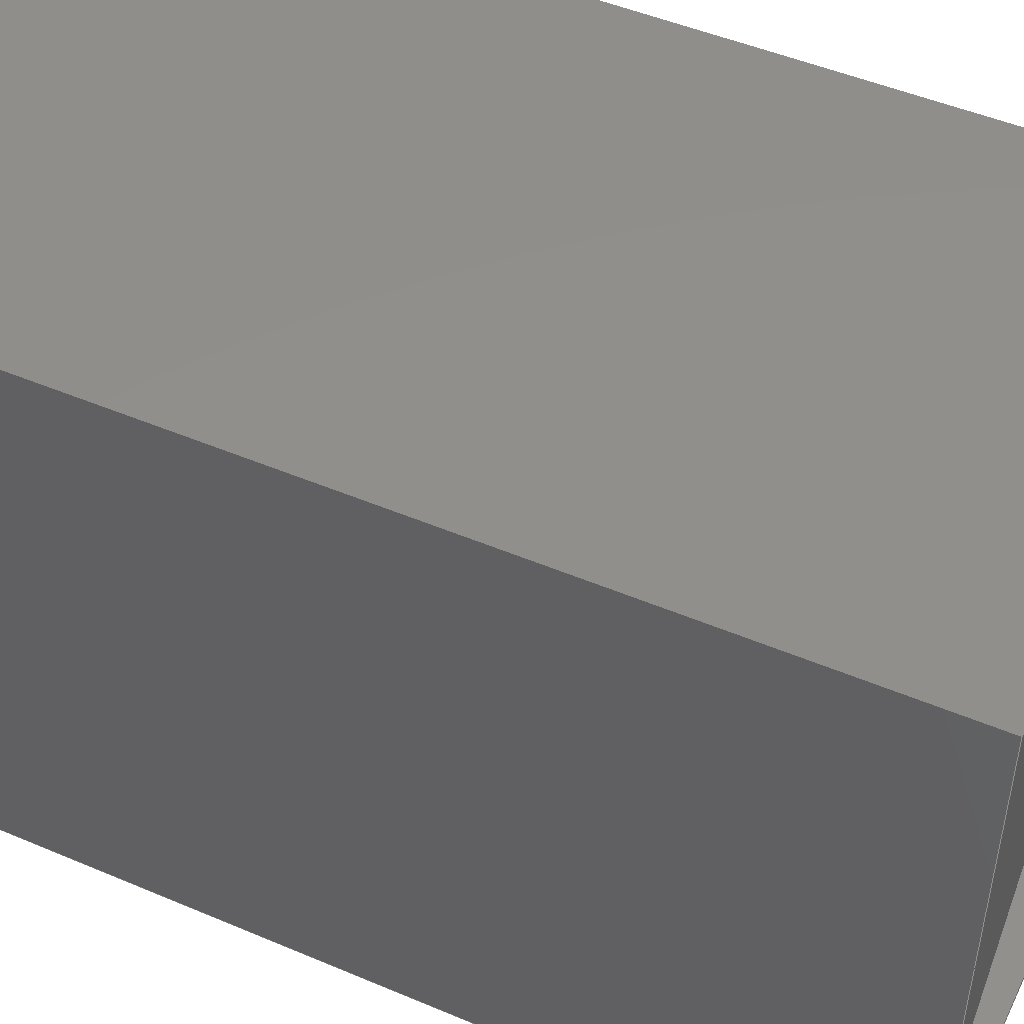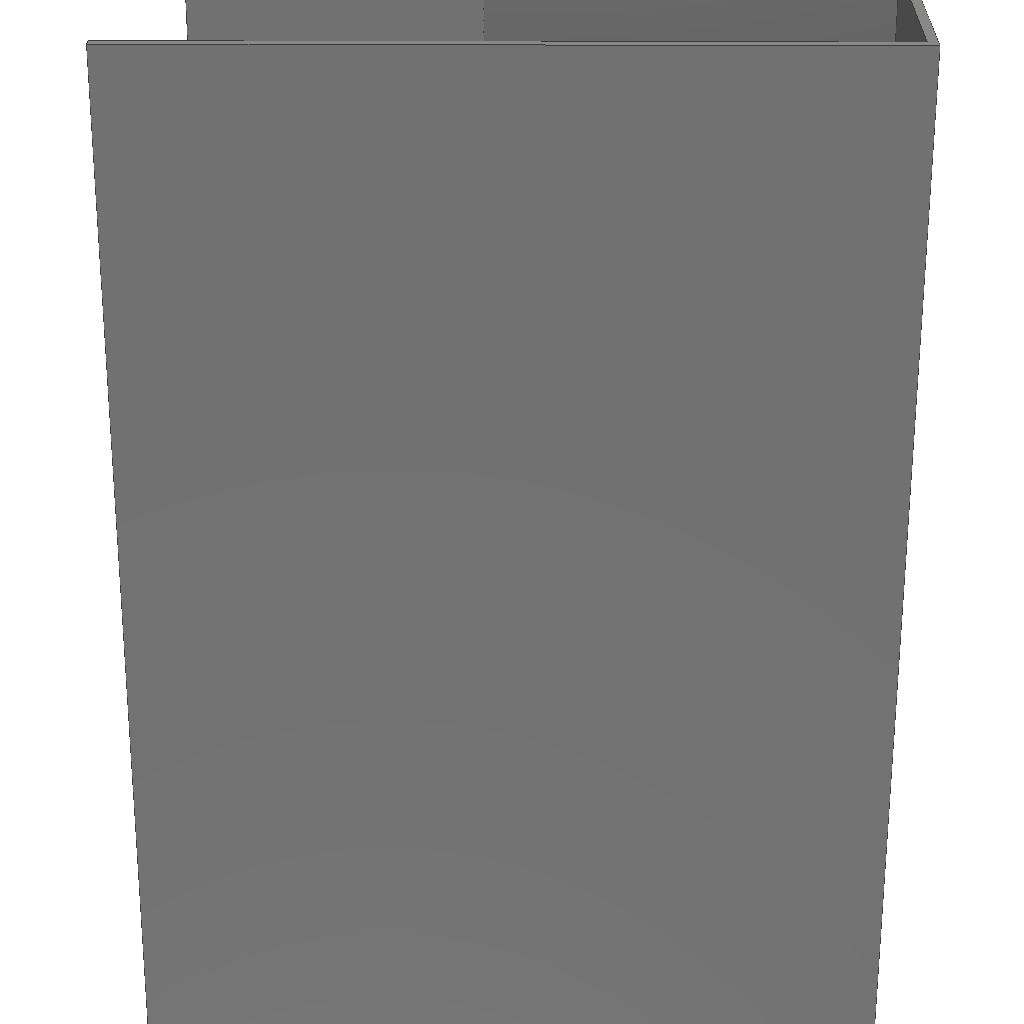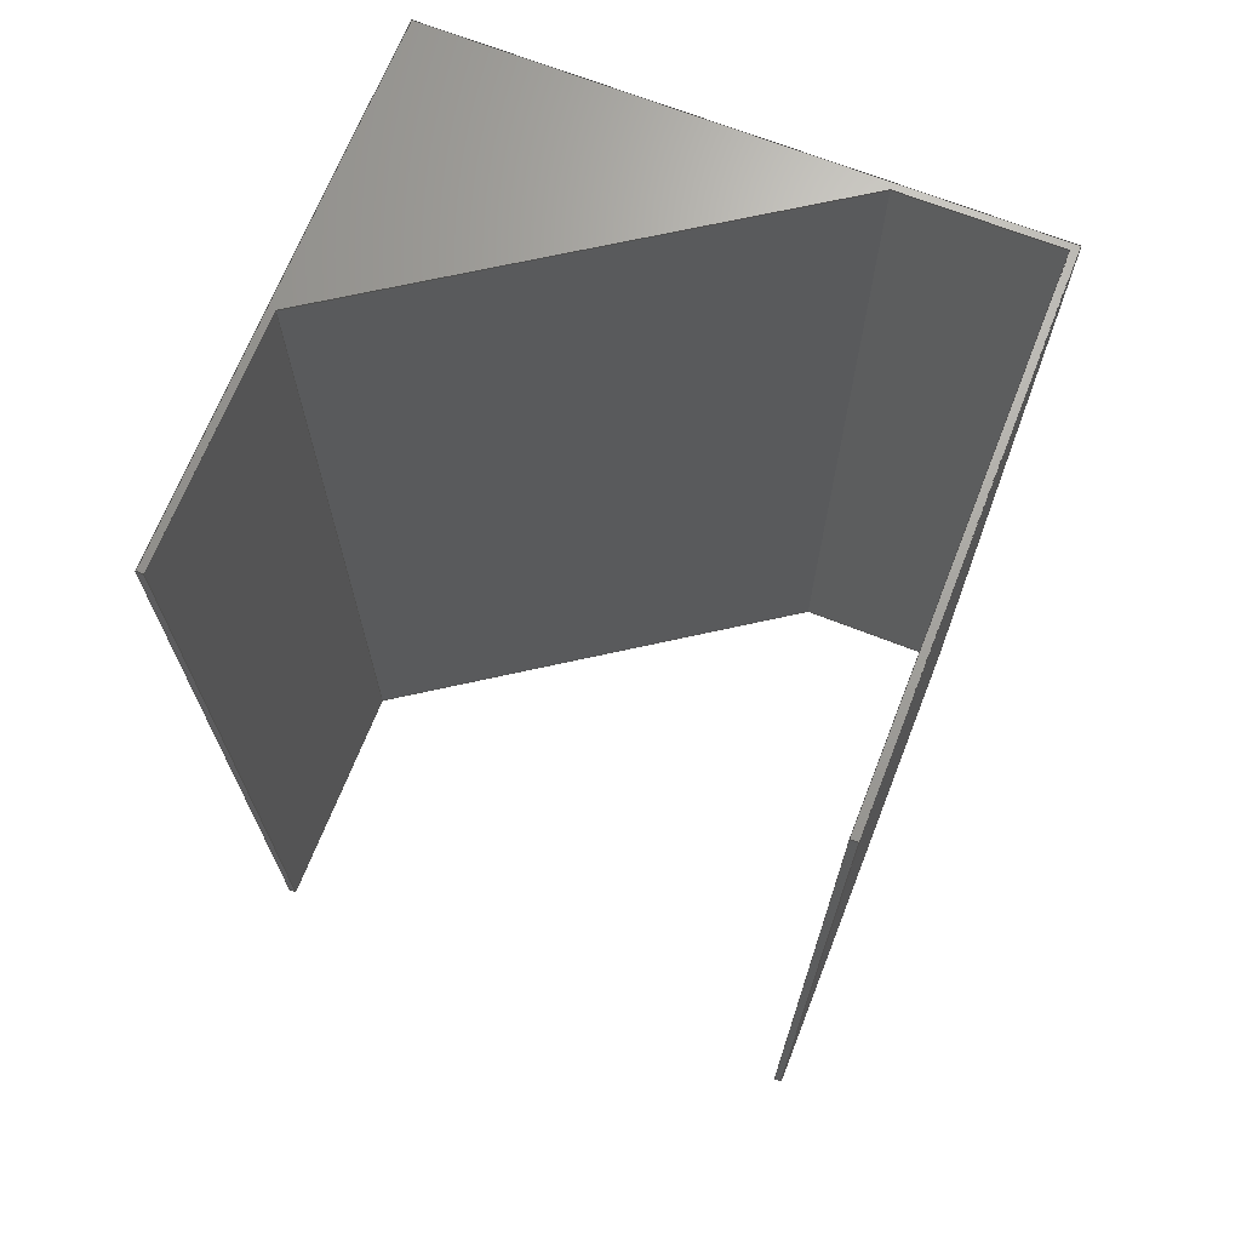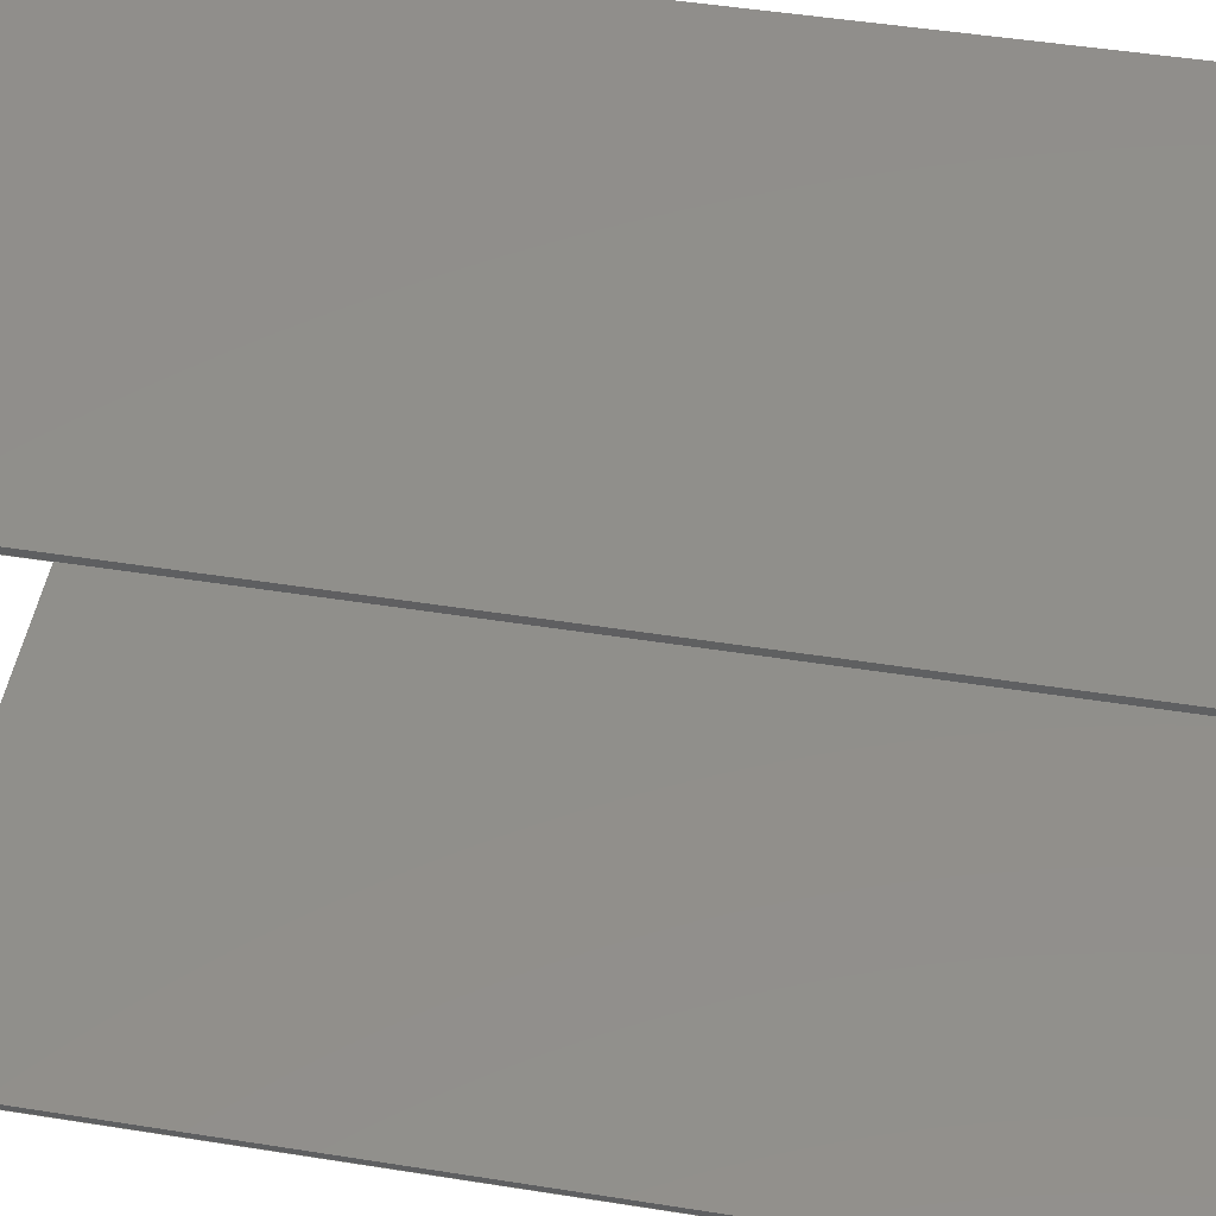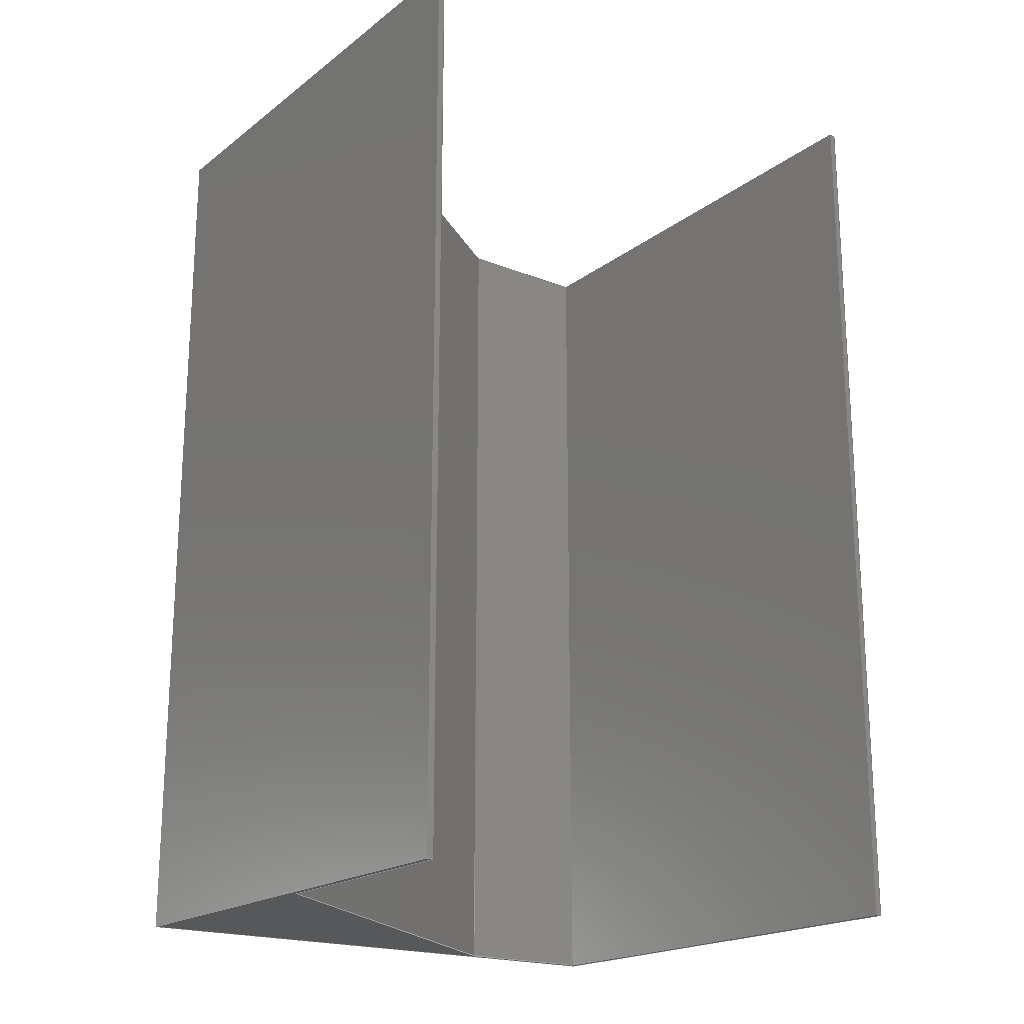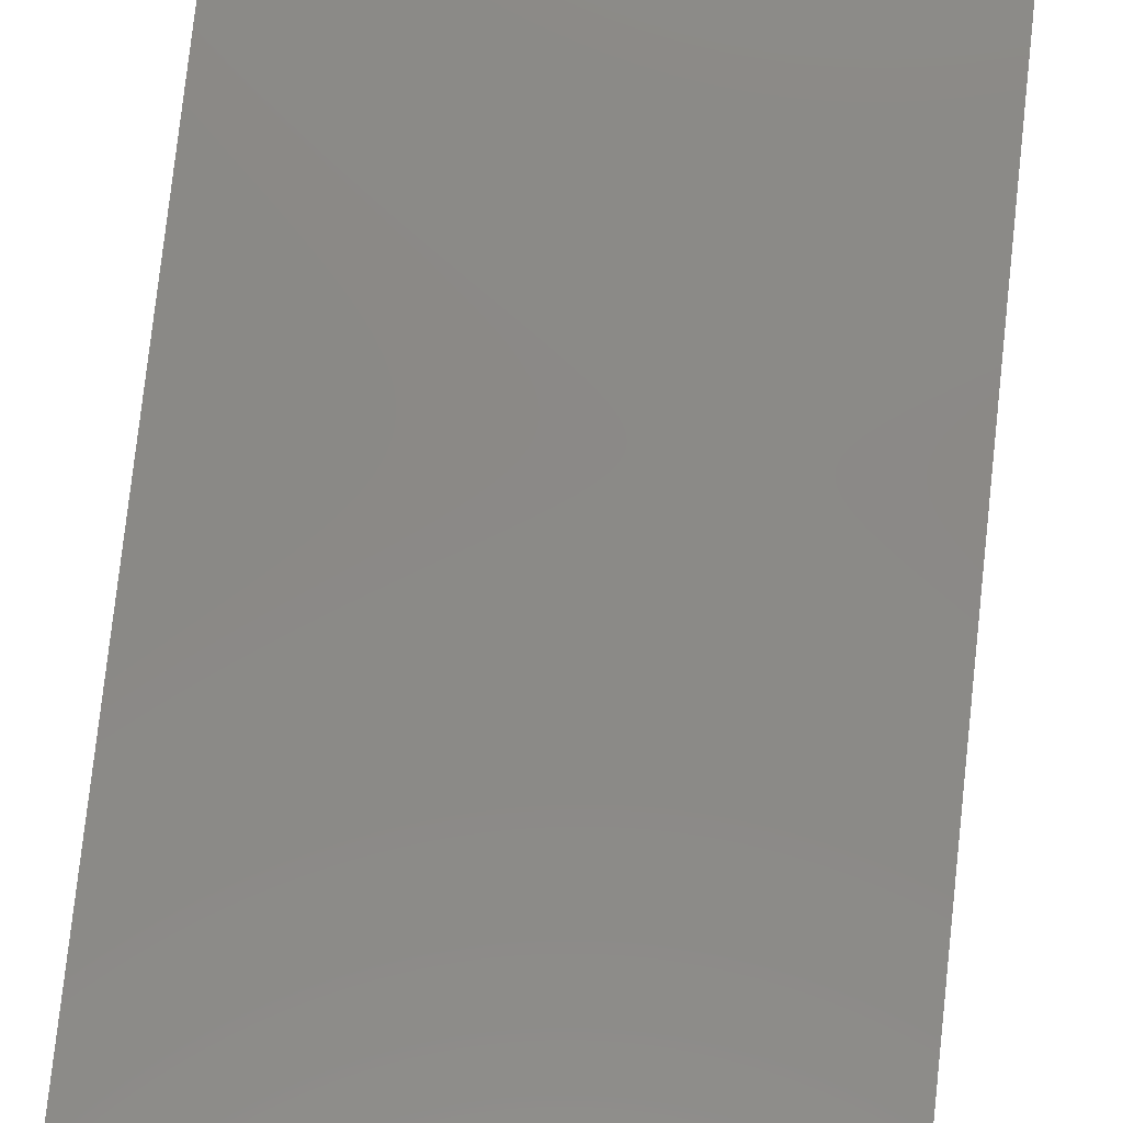
<metadata>
{"format":"iges","ext":"igs","renderer":"f3d","projection":"perspective","resolution":1024,"background":"white","views":[{"elev":48.4,"azim":-64.6,"up":"+Z"},{"elev":-63.5,"azim":179.9,"up":"+Z"},{"elev":69.0,"azim":111.5,"up":"+Y"},{"elev":48.7,"azim":100.0,"up":"+Z"},{"elev":-19.6,"azim":53.7,"up":"+Y"},{"elev":80.0,"azim":-173.7,"up":"+Z"}]}
</metadata>
<code>

,,26HSleeping Room - Cabinet v3,25HSleeping Room  Cabinet v3,7Hunknown,
7Hunknown,32,38,7,99,15,,1,2,2HMM,1,0.08,15H2.022e+07,0.01,
1e+04,7Hunknown,7Hunknown,11,0,15H2.02e+07;
     186       1                                                00000000
     186            -131       1       0                               0
     514       2                                                00010000
     514                       1       1                               0
     510       3                                                00010000
     510            -131       1       1                               0
     510       4                                                00010000
     510            -131       1       1                               0
     510       5                                                00010000
     510            -131       1       1                               0
     510       6                                                00010000
     510            -131       1       1                               0
     510       7                                                00010000
     510            -131       1       1                               0
     510       8                                                00010000
     510            -131       1       1                               0
     510       9                                                00010000
     510            -131       1       1                               0
     510      10                                                00010000
     510            -131       1       1                               0
     510      11                                                00010000
     510            -131       1       1                               0
     510      12                                                00010000
     510            -131       1       1                               0
     510      13                                                00010000
     510            -131       1       1                               0
     508      14                                                00010000
     508                       1       1                               0
     508      15                                                00010000
     508                       1       1                               0
     508      16                                                00010000
     508                       1       1                               0
     508      17                                                00010000
     508                       1       1                               0
     508      18                                                00010000
     508                       1       1                               0
     508      19                                                00010000
     508                       1       1                               0
     508      20                                                00010000
     508                       1       1                               0
     508      21                                                00010000
     508                       1       1                               0
     508      22                                                00010000
     508                       1       1                               0
     508      23                                                00010000
     508                       2       1                               0
     508      25                                                00010000
     508                       2       1                               0
     126      27                                                00010000
     126       0               2       0                               0
     126      29                                                00010000
     126       0               2       0                               0
     126      31                                                00010000
     126       0               2       0                               0
     126      33                                                00010000
     126       0               2       0                               0
     126      35                                                00010000
     126       0               2       0                               0
     126      37                                                00010000
     126       0               2       0                               0
     126      39                                                00010000
     126       0               3       0                               0
     126      42                                                00010000
     126       0               2       0                               0
     126      44                                                00010000
     126       0               3       0                               0
     126      47                                                00010000
     126       0               2       0                               0
     126      49                                                00010000
     126       0               3       0                               0
     126      52                                                00010000
     126       0               2       0                               0
     126      54                                                00010000
     126       0               2       0                               0
     126      56                                                00010000
     126       0               2       0                               0
     126      58                                                00010000
     126       0               2       0                               0
     126      60                                                00010000
     126       0               2       0                               0
     126      62                                                00010000
     126       0               2       0                               0
     126      64                                                00010000
     126       0               2       0                               0
     126      66                                                00010000
     126       0               2       0                               0
     126      68                                                00010000
     126       0               2       0                               0
     126      70                                                00010000
     126       0               2       0                               0
     126      72                                                00010000
     126       0               2       0                               0
     126      74                                                00010000
     126       0               2       0                               0
     126      76                                                00010000
     126       0               2       0                               0
     126      78                                                00010000
     126       0               2       0                               0
     126      80                                                00010000
     126       0               2       0                               0
     126      82                                                00010000
     126       0               2       0                               0
     128      84                                                00010000
     128       0    -131       4       0                               0
     128      88                                                00010000
     128       0    -131       3       0                               0
     128      91                                                00010000
     128       0    -131       5       0                               0
     128      96                                                00010000
     128       0    -131       4       0                               0
     128     100                                                00010000
     128       0    -131       6       0                               0
     128     106                                                00010000
     128       0    -131       4       0                               0
     128     110                                                00010000
     128       0    -131       4       0                               0
     128     114                                                00010000
     128       0    -131       4       0                               0
     128     118                                                00010000
     128       0    -131       4       0                               0
     128     122                                                00010000
     128       0    -131       4       0                               0
     128     126                                                00010000
     128       0    -131       4       0                               0
     502     130                                                00010000
     502                       5       1                               0
     504     135                                                00010001
     504                       7       1                               0
     406     142                                                00000000
     406                       1      15                               0
     314     143                                                00000200
     314                       1       0                               0
     314     144                                                00000200
     314                       2       0                               0
186,3,1,0,0,1,129;                                                     1
514,11,5,1,7,1,9,1,11,1,13,1,15,1,17,1,19,1,21,1,23,1,25,1;            3
510,103,1,1,27;                                                        5
510,105,1,1,29;                                                        7
510,107,1,1,31;                                                        9
510,109,1,1,33;                                                       11
510,111,1,1,35;                                                       13
510,113,1,1,37;                                                       15
510,115,1,1,39;                                                       17
510,117,1,1,41;                                                       19
510,119,1,1,43;                                                       21
510,121,1,1,45;                                                       23
510,123,1,1,47;                                                       25
508,4,0,127,1,0,0,0,127,2,1,0,0,127,3,0,0,0,127,4,0,0;                27
508,4,0,127,5,0,0,0,127,4,1,0,0,127,6,0,0,0,127,7,0,0;                29
508,4,0,127,8,0,0,0,127,7,1,0,0,127,9,0,0,0,127,10,0,0;               31
508,4,0,127,11,0,0,0,127,10,1,0,0,127,12,0,0,0,127,13,0,0;            33
508,4,0,127,14,0,0,0,127,13,1,0,0,127,15,0,0,0,127,16,0,0;            35
508,4,0,127,17,1,0,0,127,16,1,0,0,127,18,0,0,0,127,19,0,0;            37
508,4,0,127,20,1,0,0,127,19,1,0,0,127,21,0,0,0,127,22,0,0;            39
508,4,0,127,23,1,0,0,127,22,1,0,0,127,24,0,0,0,127,25,0,0;            41
508,4,0,127,26,0,0,0,127,25,1,0,0,127,27,0,0,0,127,2,0,0;             43
508,9,0,127,27,1,0,0,127,24,1,0,0,127,21,1,0,0,127,18,1,0,0,127,      45
15,1,0,0,127,12,1,0,0,127,9,1,0,0,127,6,1,0,0,127,3,1,0;              45
508,9,0,127,26,1,0,0,127,1,1,0,0,127,5,1,0,0,127,8,1,0,0,127,11,      47
1,0,0,127,14,1,0,0,127,17,0,0,0,127,20,0,0,0,127,23,0,0;              47
126,1,1,0,0,1,0,0,0,22.6,22.6,1,1,-3,0,-3,223,0,-3,0,      49
22.6,0,0,0;                                                        49
126,1,1,0,0,1,0,0,0,40,40,1,1,-3,0,-3,-3,400,-3,0,       51
40,0,0,0;                                                         51
126,1,1,0,0,1,0,-22.6,-22.6,0,0,1,1,223,400,-3,-3,400,       53
-3,-22.6,0,0,0,0;                                                53
126,1,1,0,0,1,0,0,0,40,40,1,1,223,0,-3,223,400,-3,        55
0,40,0,0,0;                                                      55
126,1,1,0,0,1,0,0,0,0.3,0.3,1,1,223,0,-3,223,0,0,0,        57
0.3,0,0,0;                                                         57
126,1,1,0,0,1,0,-0.3,-0.3,0,0,1,1,223,400,0,223,400,         59
-3,-0.3,0,0,0,0;                                                 59
126,1,1,0,0,1,0,0,0,40,40,1,1,223,0,                          61
1.718D-31,223,400,1.718D-31,0,40,0,        61
0,0;                                                                61
126,1,1,0,0,1,0,0,0,22.3,22.3,1,1,223,0,                        63
1.718D-31,0,0,2.28D-33,0,22.3,0,0,0;      63
126,1,1,0,0,1,0,-22.3,-22.3,0,0,1,1,0,400,                      65
2.28D-33,223,400,1.718D-31,-22.3,0,0,       65
0,0;                                                                65
126,1,1,0,0,1,0,0,0,40,40,1,1,0,0,2.28D-33,        67
0,400,2.28D-33,0,40,0,0,0;                          67
126,1,1,0,0,1,0,2.28D-34,2.28D-34,6.46,         69
6.46,1,1,0,0,2.28D-33,0,0,64.6,                      69
2.28D-34,6.46,0,0,0;                                    69
126,1,1,0,0,1,0,-6.46,-6.46,0,0,1,1,0,400,64.6,0,400,         71
2.28D-33,-6.46,0,0,0,0;                                71
126,1,1,0,0,1,0,0,0,40,40,1,1,0,0,64.6,0,400,64.6,0,       73
40,0,0,0;                                                         73
126,1,1,0,0,1,0,0,0,21.41,21.41,1,1,0,       75
0,64.6,120,0,241.9,0,21.41,0,0,0;                    75
126,1,1,0,0,1,0,-21.41,-21.41,0,0,1,1,        77
120,400,241.9,0,400,64.6,-21.41,0,0,0,0;            77
126,1,1,0,0,1,0,0,0,40,40,1,1,120,0,241.9,120,400,          79
241.9,0,40,0,0,0;                                                79
126,1,1,0,0,1,0,0,0,10.3,10.3,1,1,223,0,241.9,120,0,          81
241.9,0,10.3,0,0,0;                                               81
126,1,1,0,0,1,0,0,0,10.3,10.3,1,1,223,400,241.9,120,400,      83
241.9,0,10.3,0,0,0;                                               83
126,1,1,0,0,1,0,0,0,40,40,1,1,223,0,241.9,223,400,          85
241.9,0,40,0,0,0;                                                85
126,1,1,0,0,1,0,0,0,0.3,0.3,1,1,      87
223,0,244.9,223,0,241.9,0,0.3,0,0,0;            87
126,1,1,0,0,1,0,0,0,0.3,0.3,1,1,      89
223,400,244.9,223,400,241.9,0,0.3,0,0,0;        89
126,1,1,0,0,1,0,0,0,40,40,1,1,223,0,244.9,223,400,          91
244.9,0,40,0,0,0;                                                91
126,1,1,0,0,1,0,0,0,22.6,22.6,1,1,-3,0,244.9,223,0,           93
244.9,0,22.6,0,0,0;                                               93
126,1,1,0,0,1,0,0,0,22.6,22.6,1,1,-3,400,244.9,223,400,       95
244.9,0,22.6,0,0,0;                                               95
126,1,1,0,0,1,0,0,0,40,40,1,1,-3,0,244.9,-3,400,244.9,      97
0,40,0,0,0;                                                      97
126,1,1,0,0,1,0,0,0,24.79,24.79,1,1,-3,0,244.9,-3,0,          99
-3,0,24.79,0,0,0;                                  99
126,1,1,0,0,1,0,-24.79,-24.79,0,0,1,1,-3,400,                  101
-3,-3,400,244.9,-24.79,0,0,0,0;                 101
128,1,1,1,1,0,0,1,0,0,-0.001,-0.001,22.6,22.6,-0.001,-0.001,     103
40,40,1,1,1,1,223,-0.01,-3,-3.01,        103
-0.01,-3,223,400,-3,-3.01,400,-3,-0.001,     103
22.6,-0.001,40;                                                103
128,1,1,1,1,0,0,1,0,0,-0.001,-0.001,0.301,0.301,-0.001,-0.001,       105
40,40,1,1,1,1,223,-0.01,0.01,223,-0.01,-3.01,223,     105
400,0.01,223,400,-3.01,-0.001,0.301,-0.001,40;            105
128,1,1,1,1,0,0,1,0,0,-0.001,-0.001,22.3,22.3,-0.001,-0.001,     107
40,40,1,1,1,1,-0.01,-0.01,2.273D-33,          107
223,-0.01,1.718D-31,-0.01,400,                      107
2.273D-33,223,400,1.718D-31,-0.001,      107
22.3,-0.001,40;                                                107
128,1,1,1,1,0,0,1,0,0,-0.001,-0.001,6.461,6.461,-0.001,-0.001,       109
40,40,1,1,1,1,0,-0.01,64.61,0,-0.01,                   109
-0.01,0,400,64.61,0,400,                       109
-0.01,-0.001,6.461,-0.001,40;                      109
128,1,1,1,1,0,0,1,0,0,-0.001,-0.001,21.41,                 111
21.41,-0.001,-0.001,40,40,1,1,1,1,             111
120,-0.01,241.9,-0.005605,        111
-0.01,64.59,120,400,241.9,     111
-0.005605,400,64.59,-0.001,                 111
21.41,-0.001,40;                                       111
128,1,1,1,1,0,0,1,0,0,-0.001,-0.001,10.3,10.3,-0.001,-0.001,     113
40,40,1,1,1,1,223,-0.01,241.9,120,-0.01,241.9,     113
223,400,241.9,120,400,241.9,-0.001,10.3,-0.001,        113
40;                                                              113
128,1,1,1,1,0,0,1,0,0,-0.001,-0.001,0.301,               115
0.301,-0.001,-0.001,40,40,1,1,1,1,223,      115
-0.01,244.9,223,-0.01,241.9,223,400,244.9,223,400,       115
241.9,-0.001,0.301,-0.001,40;                       115
128,1,1,1,1,0,0,1,0,0,-0.001,-0.001,22.6,22.6,-0.001,-0.001,     117
40,40,1,1,1,1,-3.01,-0.01,244.9,223,-0.01,244.9,      117
-3.01,400,244.9,223,400,244.9,-0.001,22.6,-0.001,         117
40;                                                              117
128,1,1,1,1,0,0,1,0,0,-0.001,-0.001,24.79,24.79,-0.001,-0.001,     119
40,40,1,1,1,1,-3,-0.01,-3.01,-3,-0.01,     119
244.9,-3,400,-3.01,-3,400,244.9,-0.001,        119
24.79,-0.001,40;                                                119
128,1,1,1,1,0,0,1,0,0,-12.4,-12.4,12.4,12.4,-11.3,         121
-11.3,11.3,11.3,1,1,1,1,-3.01,400,-3.01,-3.01,400,       121
244.9,223,400,-3.01,223,400,244.9,-12.4,12.4,          121
-11.3,11.3;                                                      121
128,1,1,1,1,0,0,1,0,0,-11.3,-11.3,11.3,11.3,-12.4,         123
-12.4,12.4,12.4,1,1,1,1,223,0,244.9,-3.01,0,         123
244.9,223,0,-3.01,-3.01,0,-3.01,-11.3,           123
11.3,-12.4,12.4;                                               123
502,18,-3,0,-3,223,0,-3,-3,400,-3,223,       125
400,-3,223,0,1.718D-31,223,400,       125
0,0,0,2.28D-33,0,400,0,0,0,64.6,0,400,64.6,     125
120,0,241.9,120,400,241.9,223,0,241.9,223,400,241.9,         125
223,0,244.9,223,400,244.9,-3,0,244.9,-3,400,244.9;           125
504,27,49,125,1,125,2,51,125,1,125,3,53,125,4,125,3,55,125,2,        127
125,4,57,125,2,125,5,59,125,6,125,4,61,125,5,125,6,63,125,5,125,     127
7,65,125,8,125,6,67,125,7,125,8,69,125,7,125,9,71,125,10,125,8,      127
73,125,9,125,10,75,125,9,125,11,77,125,12,125,10,79,125,11,125,      127
12,81,125,13,125,11,83,125,14,125,12,85,125,13,125,14,87,125,15,     127
125,13,89,125,16,125,14,91,125,15,125,16,93,125,17,125,15,95,        127
125,18,125,16,97,125,17,125,18,99,125,17,125,1,101,125,3,125,18;     127
406,1,5HBody1;                                                       129
314,0,0,0,15HOak - Semigloss;                                     131
314,62.75,62.75,62.75,13HSteel      133
- Satin;                                                             133
S      1G      3D    134P    145
</code>
